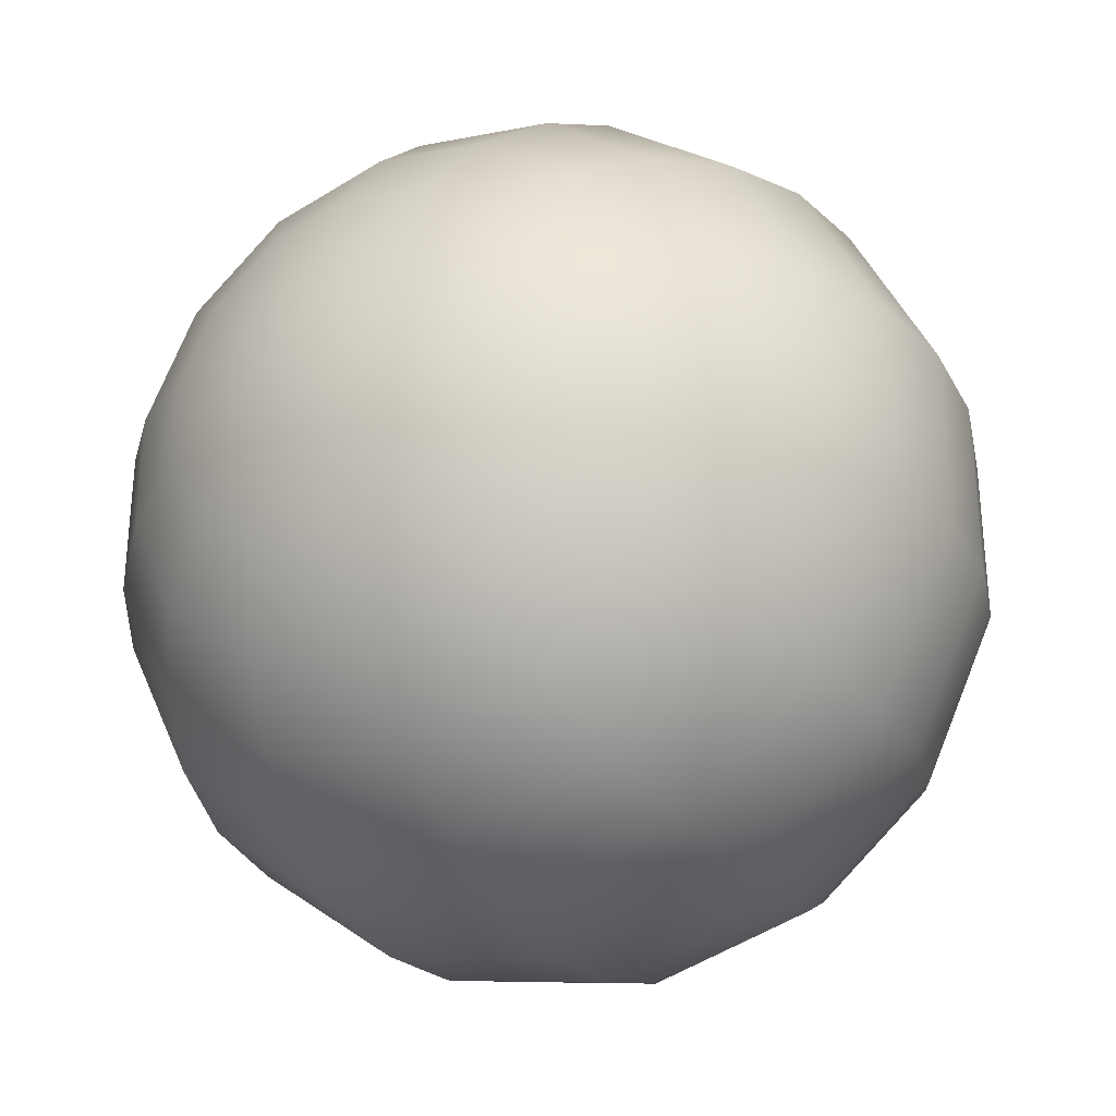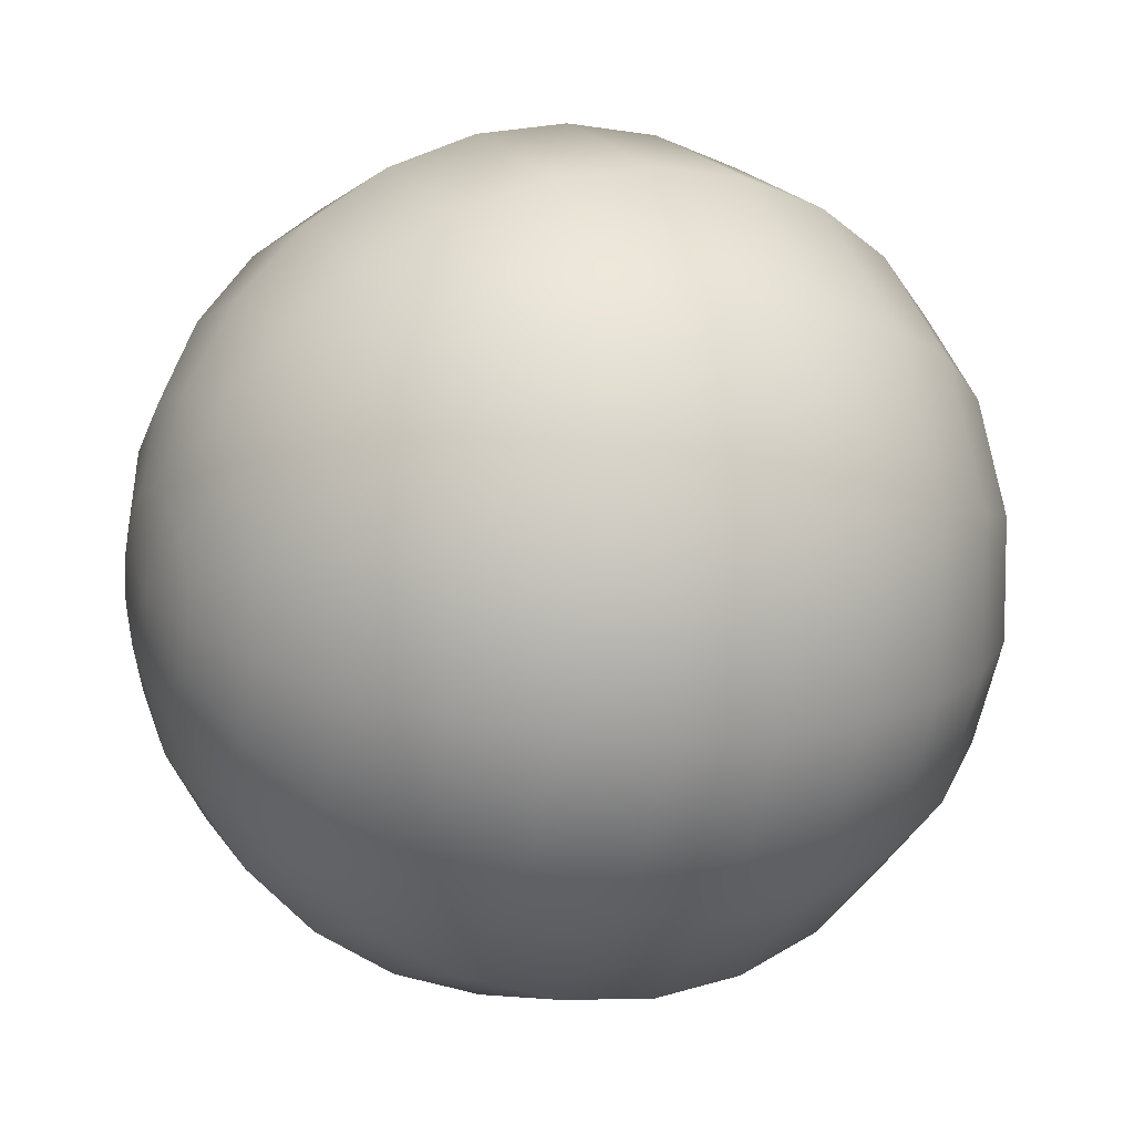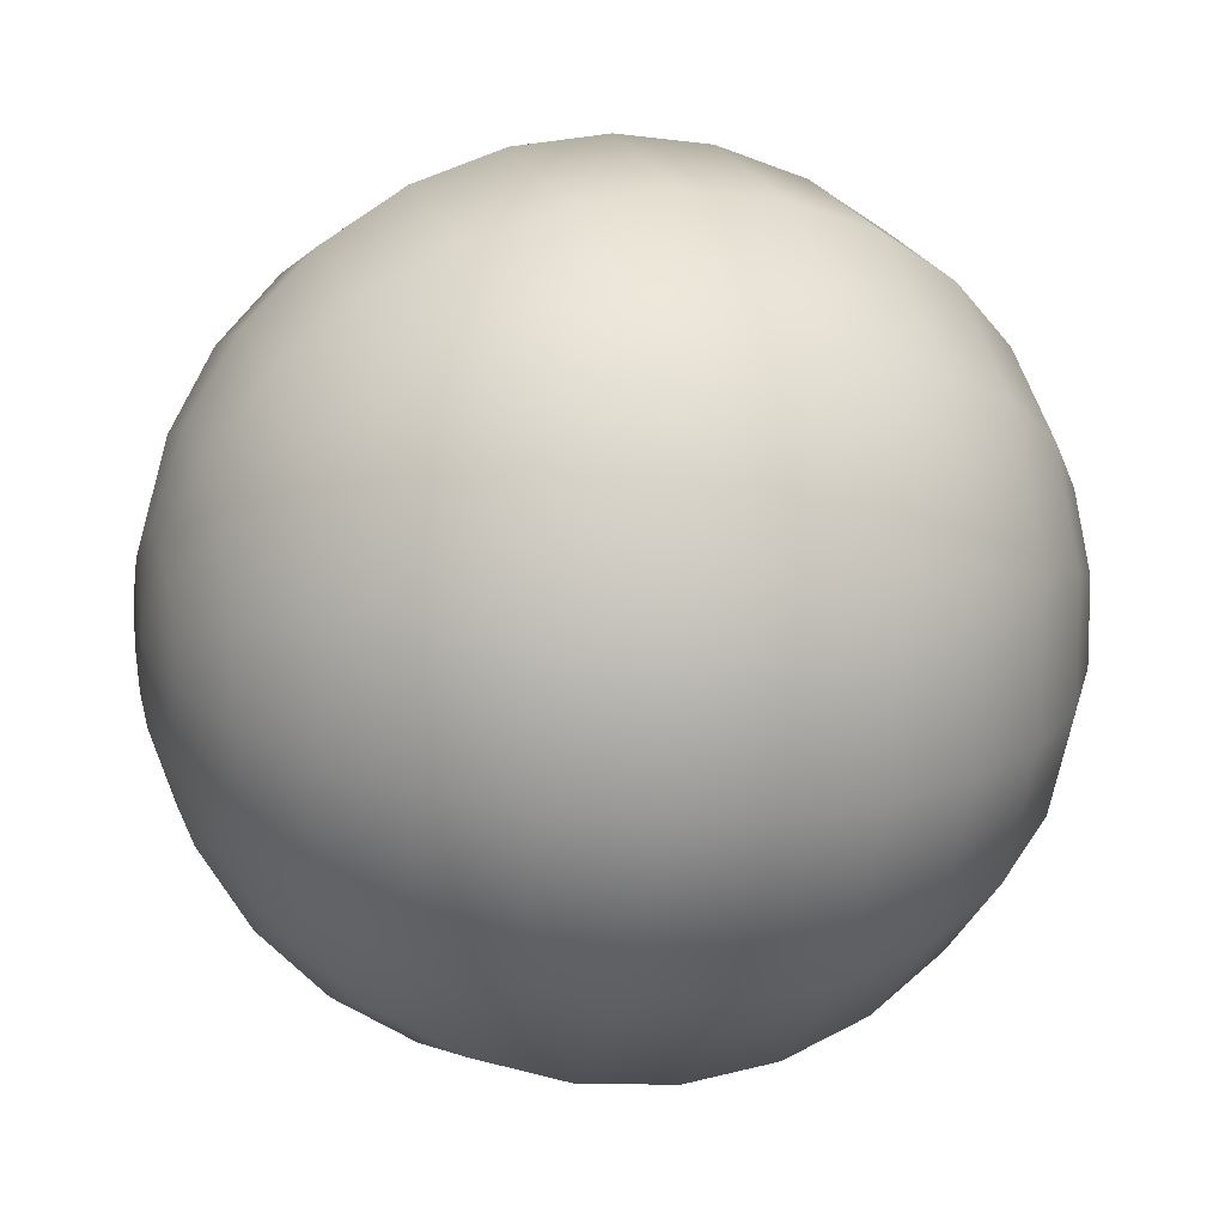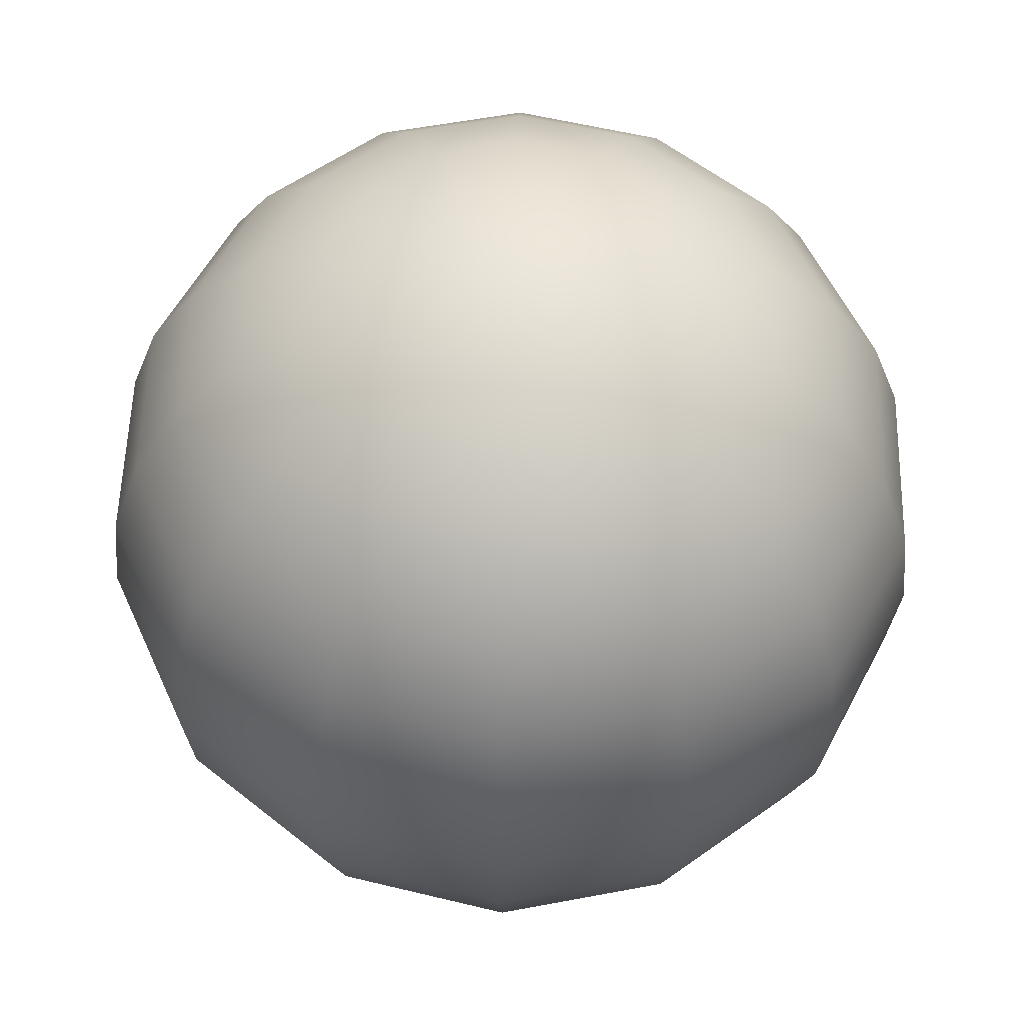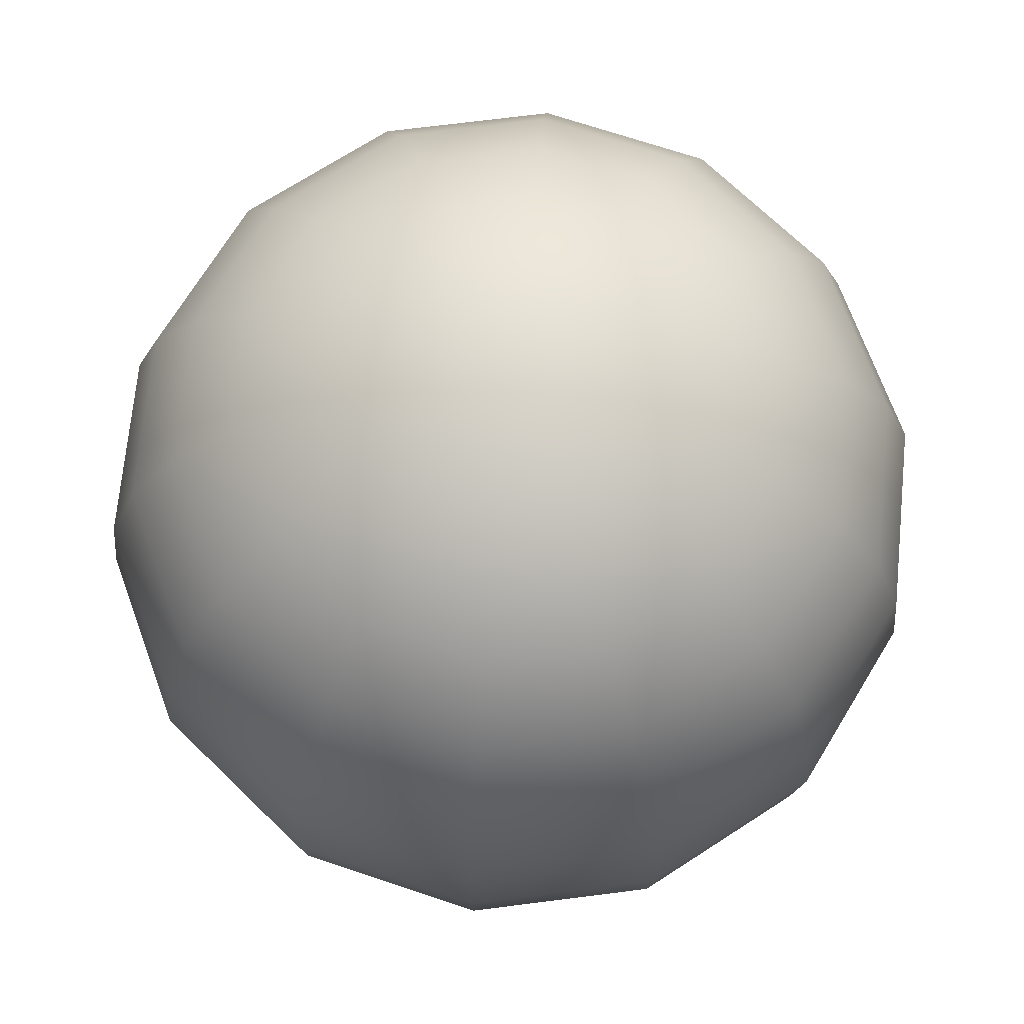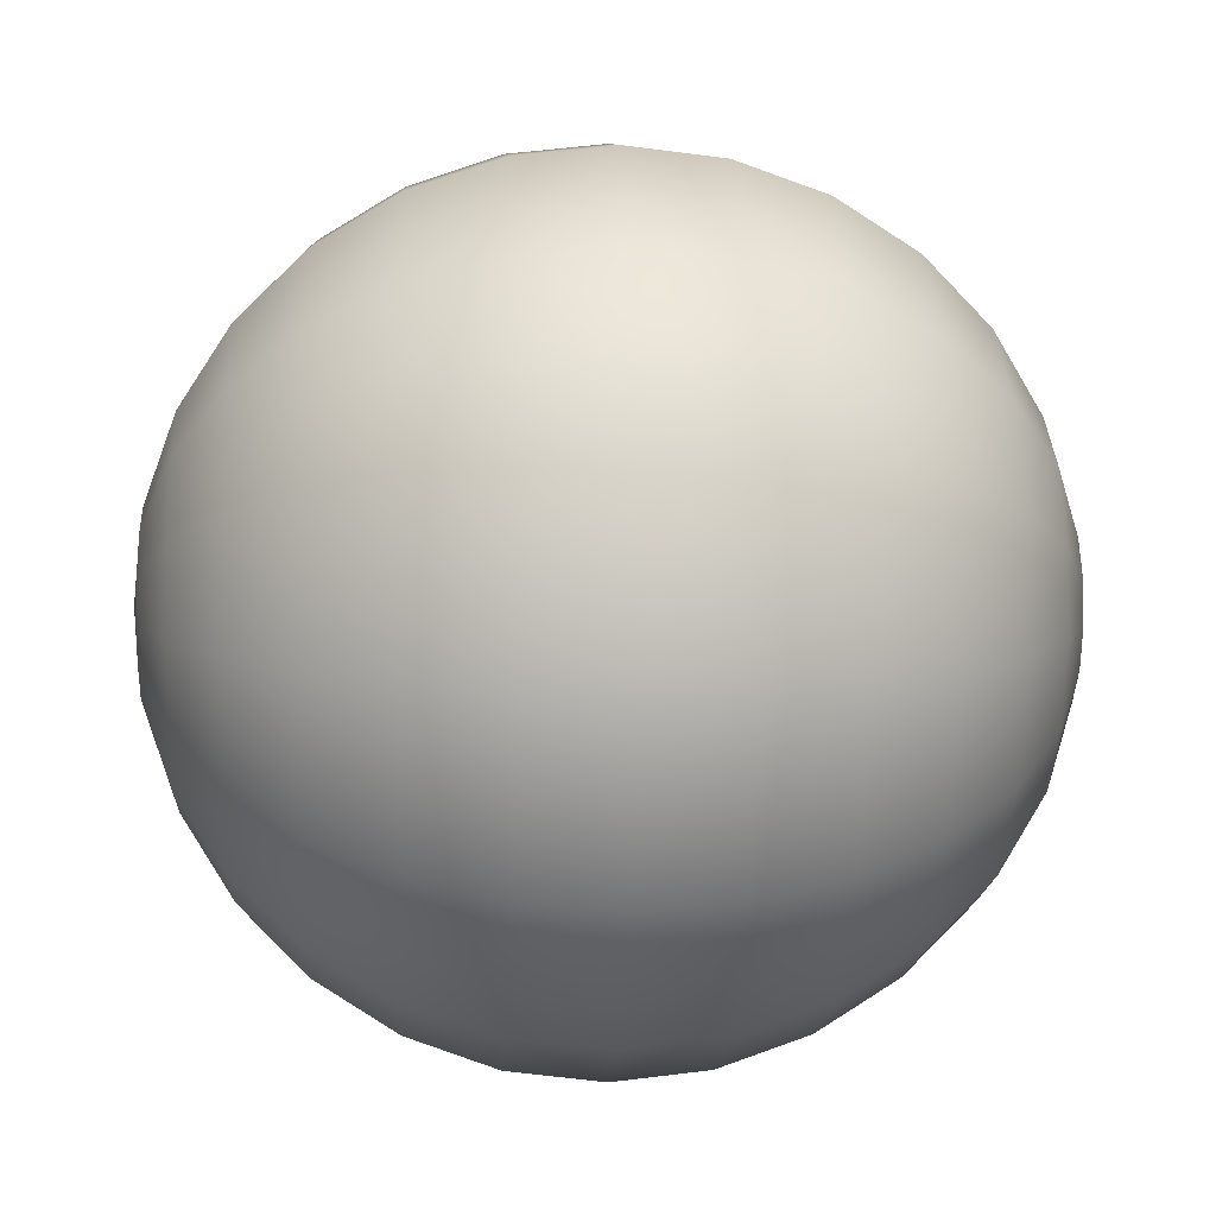
<metadata>
{"format":"obj","ext":"obj","renderer":"f3d","projection":"perspective","resolution":1024,"background":"white","views":[{"elev":-31.4,"azim":-149.4,"up":"+Z"},{"elev":7.5,"azim":-115.7,"up":"+Z"},{"elev":10.2,"azim":-108.6,"up":"+Z"},{"elev":55.6,"azim":-75.6,"up":"+Y"},{"elev":70.4,"azim":159.9,"up":"+Y"},{"elev":-4.1,"azim":-93.3,"up":"+Z"}]}
</metadata>
<code>
v  0.09607 0.9701 0.1995
v  0 0.9951 0
v  0 0.9701 0.2214
v  0.1731 0.9701 0.1381
v  0.2159 0.9701 0.04927
v  0.2159 0.9701 -0.04927
v  0.1731 0.9701 -0.1381
v  0.09607 0.9701 -0.1995
v  0 0.9701 -0.2214
v  -0.09607 0.9701 -0.1995
v  -0.1731 0.9701 -0.1381
v  -0.2159 0.9701 -0.04927
v  -0.2159 0.9701 0.04927
v  -0.1731 0.9701 0.1381
v  -0.09607 0.9701 0.1995
v  0.1873 0.8965 0.389
v  0 0.8965 0.4317
v  0.3375 0.8965 0.2692
v  0.4209 0.8965 0.09607
v  0.4209 0.8965 -0.09607
v  0.3375 0.8965 -0.2692
v  0.1873 0.8965 -0.389
v  0 0.8965 -0.4317
v  -0.1873 0.8965 -0.389
v  -0.3375 0.8965 -0.2692
v  -0.4209 0.8965 -0.09607
v  -0.4209 0.8965 0.09607
v  -0.3375 0.8965 0.2692
v  -0.1873 0.8965 0.389
v  0.2692 0.778 0.559
v  0 0.778 0.6204
v  0.4851 0.778 0.3868
v  0.6049 0.778 0.1381
v  0.6049 0.778 -0.1381
v  0.4851 0.778 -0.3868
v  0.2692 0.778 -0.559
v  0 0.778 -0.6204
v  -0.2692 0.778 -0.559
v  -0.4851 0.778 -0.3868
v  -0.6049 0.778 -0.1381
v  -0.6049 0.778 0.1381
v  -0.4851 0.778 0.3868
v  -0.2692 0.778 0.559
v  0.3375 0.6204 0.7009
v  0 0.6204 0.778
v  0.6082 0.6204 0.4851
v  0.7585 0.6204 0.1731
v  0.7585 0.6204 -0.1731
v  0.6082 0.6204 -0.4851
v  0.3375 0.6204 -0.7009
v  0 0.6204 -0.778
v  -0.3375 0.6204 -0.7009
v  -0.6082 0.6204 -0.4851
v  -0.7585 0.6204 -0.1731
v  -0.7585 0.6204 0.1731
v  -0.6082 0.6204 0.4851
v  -0.3375 0.6204 0.7009
v  0.389 0.4317 0.8077
v  0 0.4317 0.8965
v  0.7009 0.4317 0.559
v  0.874 0.4317 0.1995
v  0.874 0.4317 -0.1995
v  0.7009 0.4317 -0.559
v  0.389 0.4317 -0.8077
v  0 0.4317 -0.8965
v  -0.389 0.4317 -0.8077
v  -0.7009 0.4317 -0.559
v  -0.874 0.4317 -0.1995
v  -0.874 0.4317 0.1995
v  -0.7009 0.4317 0.559
v  -0.389 0.4317 0.8077
v  0.4209 0.2214 0.874
v  0 0.2214 0.9701
v  0.7585 0.2214 0.6049
v  0.9458 0.2214 0.2159
v  0.9458 0.2214 -0.2159
v  0.7585 0.2214 -0.6049
v  0.4209 0.2214 -0.874
v  0 0.2214 -0.9701
v  -0.4209 0.2214 -0.874
v  -0.7585 0.2214 -0.6049
v  -0.9458 0.2214 -0.2159
v  -0.9458 0.2214 0.2159
v  -0.7585 0.2214 0.6049
v  -0.4209 0.2214 0.874
v  0.4317 0 0.8965
v  0 0 0.9951
v  0.778 0 0.6204
v  0.9701 0 0.2214
v  0.9701 0 -0.2214
v  0.778 0 -0.6204
v  0.4317 0 -0.8965
v  0 0 -0.9951
v  -0.4317 0 -0.8965
v  -0.778 0 -0.6204
v  -0.9701 0 -0.2214
v  -0.9701 0 0.2214
v  -0.778 0 0.6204
v  -0.4317 0 0.8965
v  0.4209 -0.2214 0.874
v  0 -0.2214 0.9701
v  0.7585 -0.2214 0.6049
v  0.9458 -0.2214 0.2159
v  0.9458 -0.2214 -0.2159
v  0.7585 -0.2214 -0.6049
v  0.4209 -0.2214 -0.874
v  0 -0.2214 -0.9701
v  -0.4209 -0.2214 -0.874
v  -0.7585 -0.2214 -0.6049
v  -0.9458 -0.2214 -0.2159
v  -0.9458 -0.2214 0.2159
v  -0.7585 -0.2214 0.6049
v  -0.4209 -0.2214 0.874
v  0.389 -0.4317 0.8077
v  0 -0.4317 0.8965
v  0.7009 -0.4317 0.559
v  0.874 -0.4317 0.1995
v  0.874 -0.4317 -0.1995
v  0.7009 -0.4317 -0.559
v  0.389 -0.4317 -0.8077
v  0 -0.4317 -0.8965
v  -0.389 -0.4317 -0.8077
v  -0.7009 -0.4317 -0.559
v  -0.874 -0.4317 -0.1995
v  -0.874 -0.4317 0.1995
v  -0.7009 -0.4317 0.559
v  -0.389 -0.4317 0.8077
v  0.3375 -0.6204 0.7009
v  0 -0.6204 0.778
v  0.6082 -0.6204 0.4851
v  0.7585 -0.6204 0.1731
v  0.7585 -0.6204 -0.1731
v  0.6082 -0.6204 -0.4851
v  0.3375 -0.6204 -0.7009
v  0 -0.6204 -0.778
v  -0.3375 -0.6204 -0.7009
v  -0.6082 -0.6204 -0.4851
v  -0.7585 -0.6204 -0.1731
v  -0.7585 -0.6204 0.1731
v  -0.6082 -0.6204 0.4851
v  -0.3375 -0.6204 0.7009
v  0.2692 -0.778 0.559
v  0 -0.778 0.6204
v  0.4851 -0.778 0.3868
v  0.6049 -0.778 0.1381
v  0.6049 -0.778 -0.1381
v  0.4851 -0.778 -0.3868
v  0.2692 -0.778 -0.559
v  0 -0.778 -0.6204
v  -0.2692 -0.778 -0.559
v  -0.4851 -0.778 -0.3868
v  -0.6049 -0.778 -0.1381
v  -0.6049 -0.778 0.1381
v  -0.4851 -0.778 0.3868
v  -0.2692 -0.778 0.559
v  0.1873 -0.8965 0.389
v  0 -0.8965 0.4317
v  0.3375 -0.8965 0.2692
v  0.4209 -0.8965 0.09607
v  0.4209 -0.8965 -0.09607
v  0.3375 -0.8965 -0.2692
v  0.1873 -0.8965 -0.389
v  0 -0.8965 -0.4317
v  -0.1873 -0.8965 -0.389
v  -0.3375 -0.8965 -0.2692
v  -0.4209 -0.8965 -0.09607
v  -0.4209 -0.8965 0.09607
v  -0.3375 -0.8965 0.2692
v  -0.1873 -0.8965 0.389
v  0.09607 -0.9701 0.1995
v  0 -0.9701 0.2214
v  0.1731 -0.9701 0.1381
v  0.2159 -0.9701 0.04927
v  0.2159 -0.9701 -0.04927
v  0.1731 -0.9701 -0.1381
v  0.09607 -0.9701 -0.1995
v  0 -0.9701 -0.2214
v  -0.09607 -0.9701 -0.1995
v  -0.1731 -0.9701 -0.1381
v  -0.2159 -0.9701 -0.04927
v  -0.2159 -0.9701 0.04927
v  -0.1731 -0.9701 0.1381
v  -0.09607 -0.9701 0.1995
v  0 -0.9951 0
g obj1
f 1 2 3
f 4 2 1
f 5 2 4
f 6 2 5
f 7 2 6
f 8 2 7
f 9 2 8
f 10 2 9
f 11 2 10
f 12 2 11
f 13 2 12
f 14 2 13
f 15 2 14
f 3 2 15
f 1 3 16
f 17 16 3
f 4 1 18
f 16 18 1
f 5 4 19
f 18 19 4
f 6 5 20
f 19 20 5
f 7 6 21
f 20 21 6
f 8 7 22
f 21 22 7
f 9 8 23
f 22 23 8
f 10 9 24
f 23 24 9
f 11 10 25
f 24 25 10
f 12 11 26
f 25 26 11
f 13 12 27
f 26 27 12
f 14 13 28
f 27 28 13
f 15 14 29
f 28 29 14
f 3 15 17
f 29 17 15
f 16 17 30
f 31 30 17
f 18 16 32
f 30 32 16
f 19 18 33
f 32 33 18
f 20 19 34
f 33 34 19
f 21 20 35
f 34 35 20
f 22 21 36
f 35 36 21
f 23 22 37
f 36 37 22
f 24 23 38
f 37 38 23
f 25 24 39
f 38 39 24
f 26 25 40
f 39 40 25
f 27 26 41
f 40 41 26
f 28 27 42
f 41 42 27
f 29 28 43
f 42 43 28
f 17 29 31
f 43 31 29
f 30 31 44
f 45 44 31
f 32 30 46
f 44 46 30
f 33 32 47
f 46 47 32
f 34 33 48
f 47 48 33
f 35 34 49
f 48 49 34
f 36 35 50
f 49 50 35
f 37 36 51
f 50 51 36
f 38 37 52
f 51 52 37
f 39 38 53
f 52 53 38
f 40 39 54
f 53 54 39
f 41 40 55
f 54 55 40
f 42 41 56
f 55 56 41
f 43 42 57
f 56 57 42
f 31 43 45
f 57 45 43
f 44 45 58
f 59 58 45
f 46 44 60
f 58 60 44
f 47 46 61
f 60 61 46
f 48 47 62
f 61 62 47
f 49 48 63
f 62 63 48
f 50 49 64
f 63 64 49
f 51 50 65
f 64 65 50
f 52 51 66
f 65 66 51
f 53 52 67
f 66 67 52
f 54 53 68
f 67 68 53
f 55 54 69
f 68 69 54
f 56 55 70
f 69 70 55
f 57 56 71
f 70 71 56
f 45 57 59
f 71 59 57
f 58 59 72
f 73 72 59
f 60 58 74
f 72 74 58
f 61 60 75
f 74 75 60
f 62 61 76
f 75 76 61
f 63 62 77
f 76 77 62
f 64 63 78
f 77 78 63
f 65 64 79
f 78 79 64
f 66 65 80
f 79 80 65
f 67 66 81
f 80 81 66
f 68 67 82
f 81 82 67
f 69 68 83
f 82 83 68
f 70 69 84
f 83 84 69
f 71 70 85
f 84 85 70
f 59 71 73
f 85 73 71
f 72 73 86
f 87 86 73
f 74 72 88
f 86 88 72
f 75 74 89
f 88 89 74
f 76 75 90
f 89 90 75
f 77 76 91
f 90 91 76
f 78 77 92
f 91 92 77
f 79 78 93
f 92 93 78
f 80 79 94
f 93 94 79
f 81 80 95
f 94 95 80
f 82 81 96
f 95 96 81
f 83 82 97
f 96 97 82
f 84 83 98
f 97 98 83
f 85 84 99
f 98 99 84
f 73 85 87
f 99 87 85
f 86 87 100
f 101 100 87
f 88 86 102
f 100 102 86
f 89 88 103
f 102 103 88
f 90 89 104
f 103 104 89
f 91 90 105
f 104 105 90
f 92 91 106
f 105 106 91
f 93 92 107
f 106 107 92
f 94 93 108
f 107 108 93
f 95 94 109
f 108 109 94
f 96 95 110
f 109 110 95
f 97 96 111
f 110 111 96
f 98 97 112
f 111 112 97
f 99 98 113
f 112 113 98
f 87 99 101
f 113 101 99
f 100 101 114
f 115 114 101
f 102 100 116
f 114 116 100
f 103 102 117
f 116 117 102
f 104 103 118
f 117 118 103
f 105 104 119
f 118 119 104
f 106 105 120
f 119 120 105
f 107 106 121
f 120 121 106
f 108 107 122
f 121 122 107
f 109 108 123
f 122 123 108
f 110 109 124
f 123 124 109
f 111 110 125
f 124 125 110
f 112 111 126
f 125 126 111
f 113 112 127
f 126 127 112
f 101 113 115
f 127 115 113
f 114 115 128
f 129 128 115
f 116 114 130
f 128 130 114
f 117 116 131
f 130 131 116
f 118 117 132
f 131 132 117
f 119 118 133
f 132 133 118
f 120 119 134
f 133 134 119
f 121 120 135
f 134 135 120
f 122 121 136
f 135 136 121
f 123 122 137
f 136 137 122
f 124 123 138
f 137 138 123
f 125 124 139
f 138 139 124
f 126 125 140
f 139 140 125
f 127 126 141
f 140 141 126
f 115 127 129
f 141 129 127
f 128 129 142
f 143 142 129
f 130 128 144
f 142 144 128
f 131 130 145
f 144 145 130
f 132 131 146
f 145 146 131
f 133 132 147
f 146 147 132
f 134 133 148
f 147 148 133
f 135 134 149
f 148 149 134
f 136 135 150
f 149 150 135
f 137 136 151
f 150 151 136
f 138 137 152
f 151 152 137
f 139 138 153
f 152 153 138
f 140 139 154
f 153 154 139
f 141 140 155
f 154 155 140
f 129 141 143
f 155 143 141
f 142 143 156
f 157 156 143
f 144 142 158
f 156 158 142
f 145 144 159
f 158 159 144
f 146 145 160
f 159 160 145
f 147 146 161
f 160 161 146
f 148 147 162
f 161 162 147
f 149 148 163
f 162 163 148
f 150 149 164
f 163 164 149
f 151 150 165
f 164 165 150
f 152 151 166
f 165 166 151
f 153 152 167
f 166 167 152
f 154 153 168
f 167 168 153
f 155 154 169
f 168 169 154
f 143 155 157
f 169 157 155
f 156 157 170
f 171 170 157
f 158 156 172
f 170 172 156
f 159 158 173
f 172 173 158
f 160 159 174
f 173 174 159
f 161 160 175
f 174 175 160
f 162 161 176
f 175 176 161
f 163 162 177
f 176 177 162
f 164 163 178
f 177 178 163
f 165 164 179
f 178 179 164
f 166 165 180
f 179 180 165
f 167 166 181
f 180 181 166
f 168 167 182
f 181 182 167
f 169 168 183
f 182 183 168
f 157 169 171
f 183 171 169
f 170 171 184
f 172 170 184
f 173 172 184
f 174 173 184
f 175 174 184
f 176 175 184
f 177 176 184
f 178 177 184
f 179 178 184
f 180 179 184
f 181 180 184
f 182 181 184
f 183 182 184
f 171 183 184

</code>
